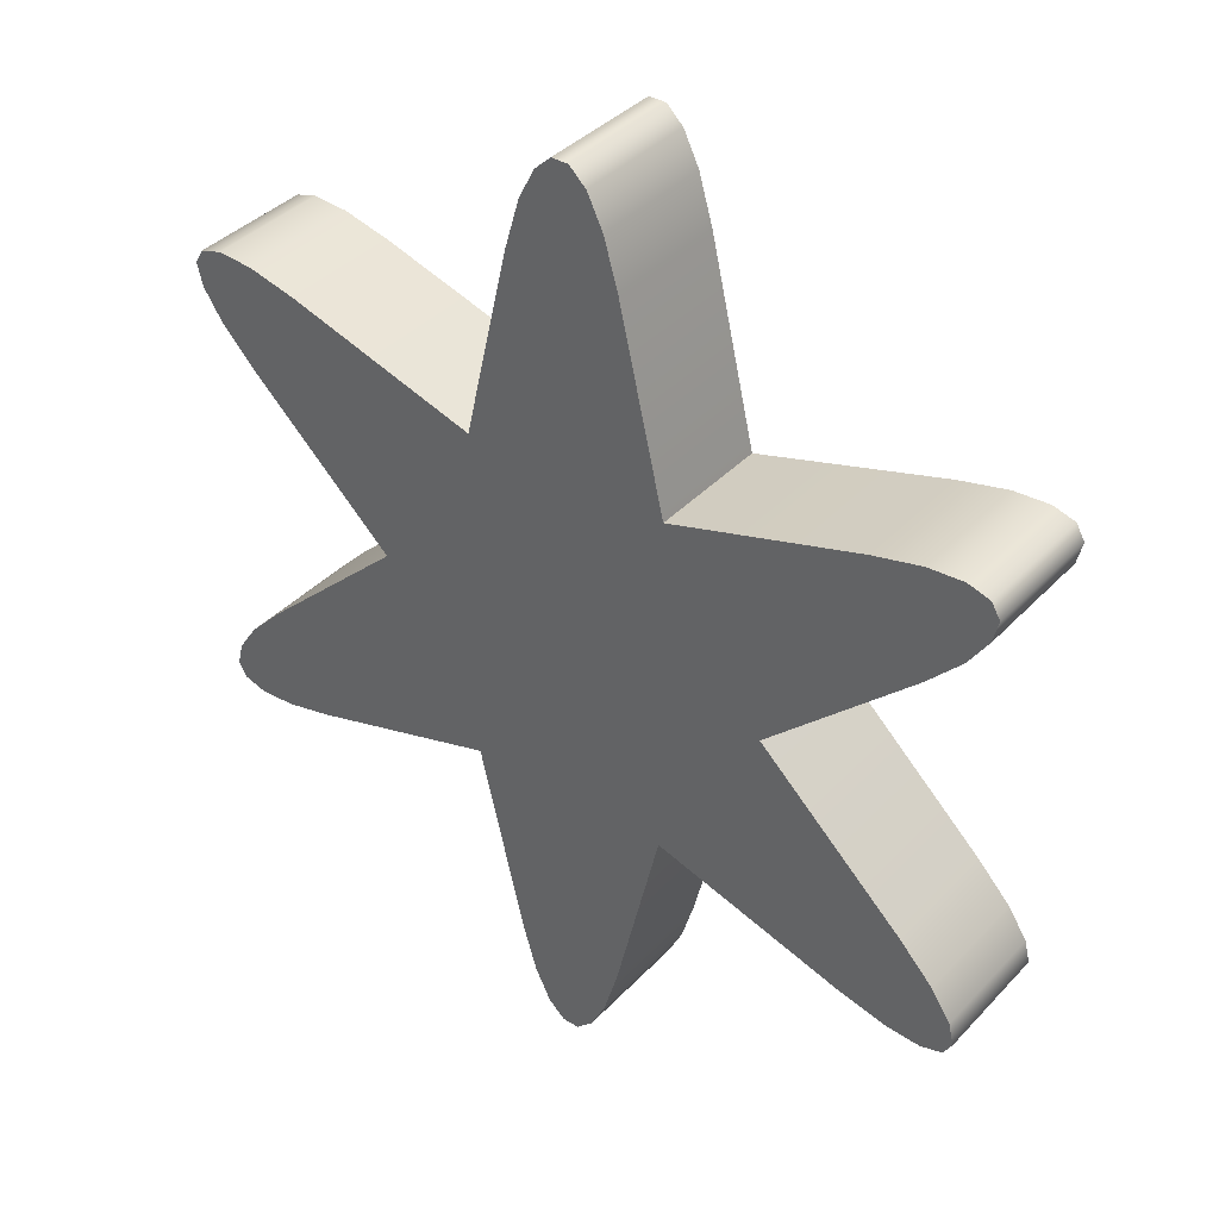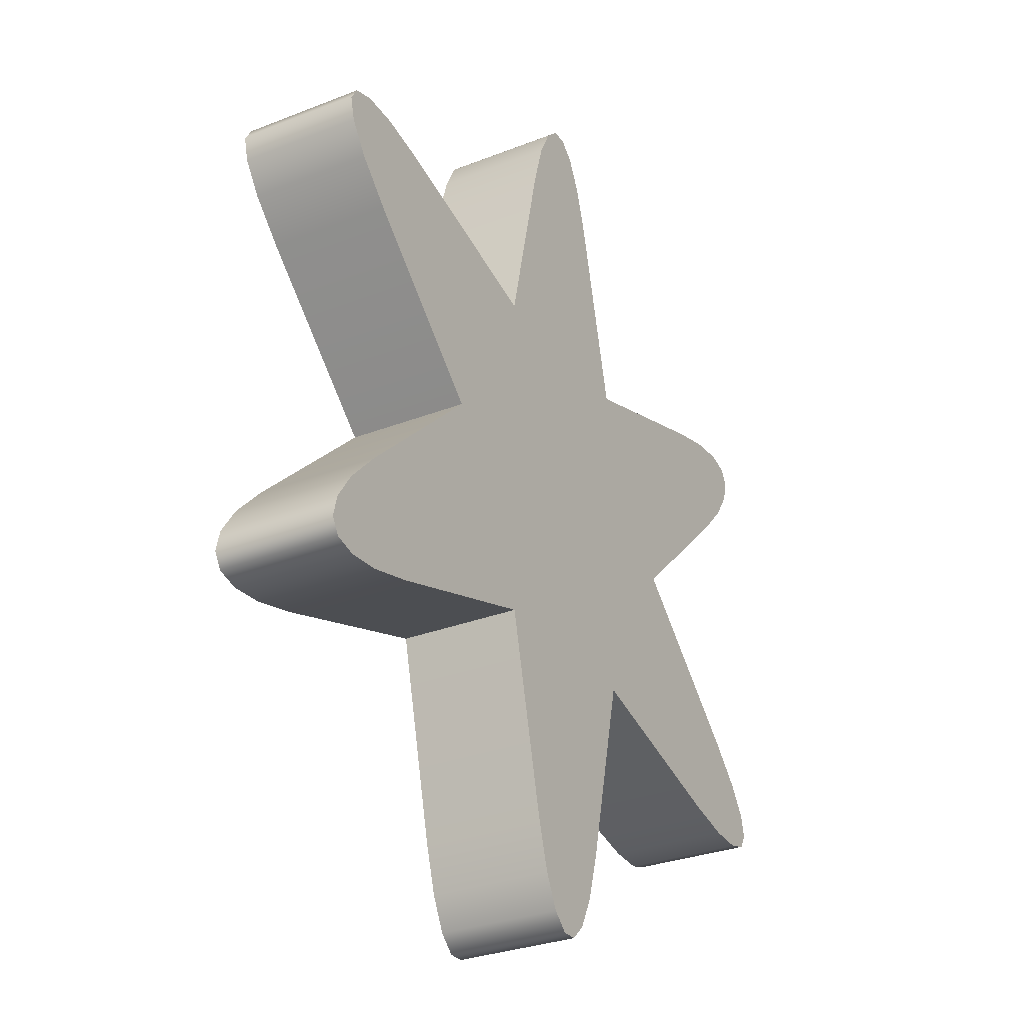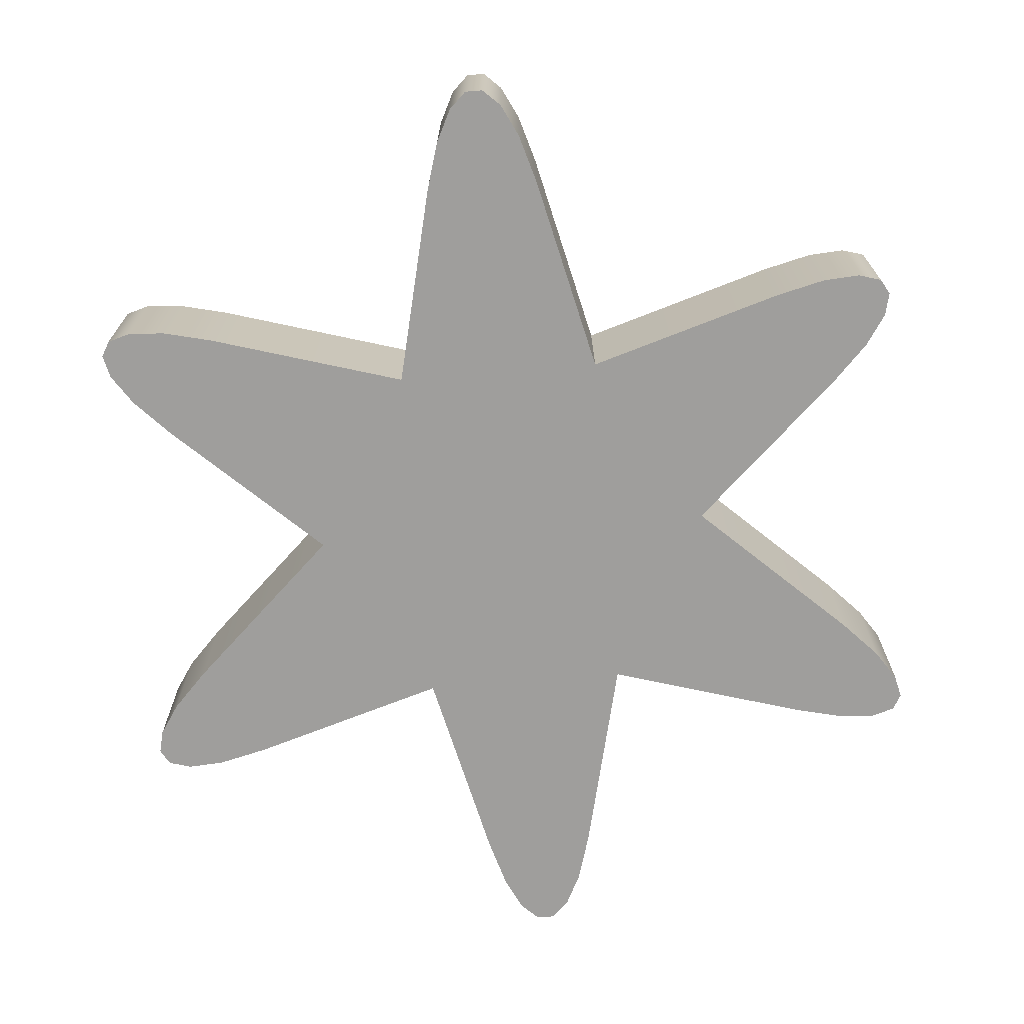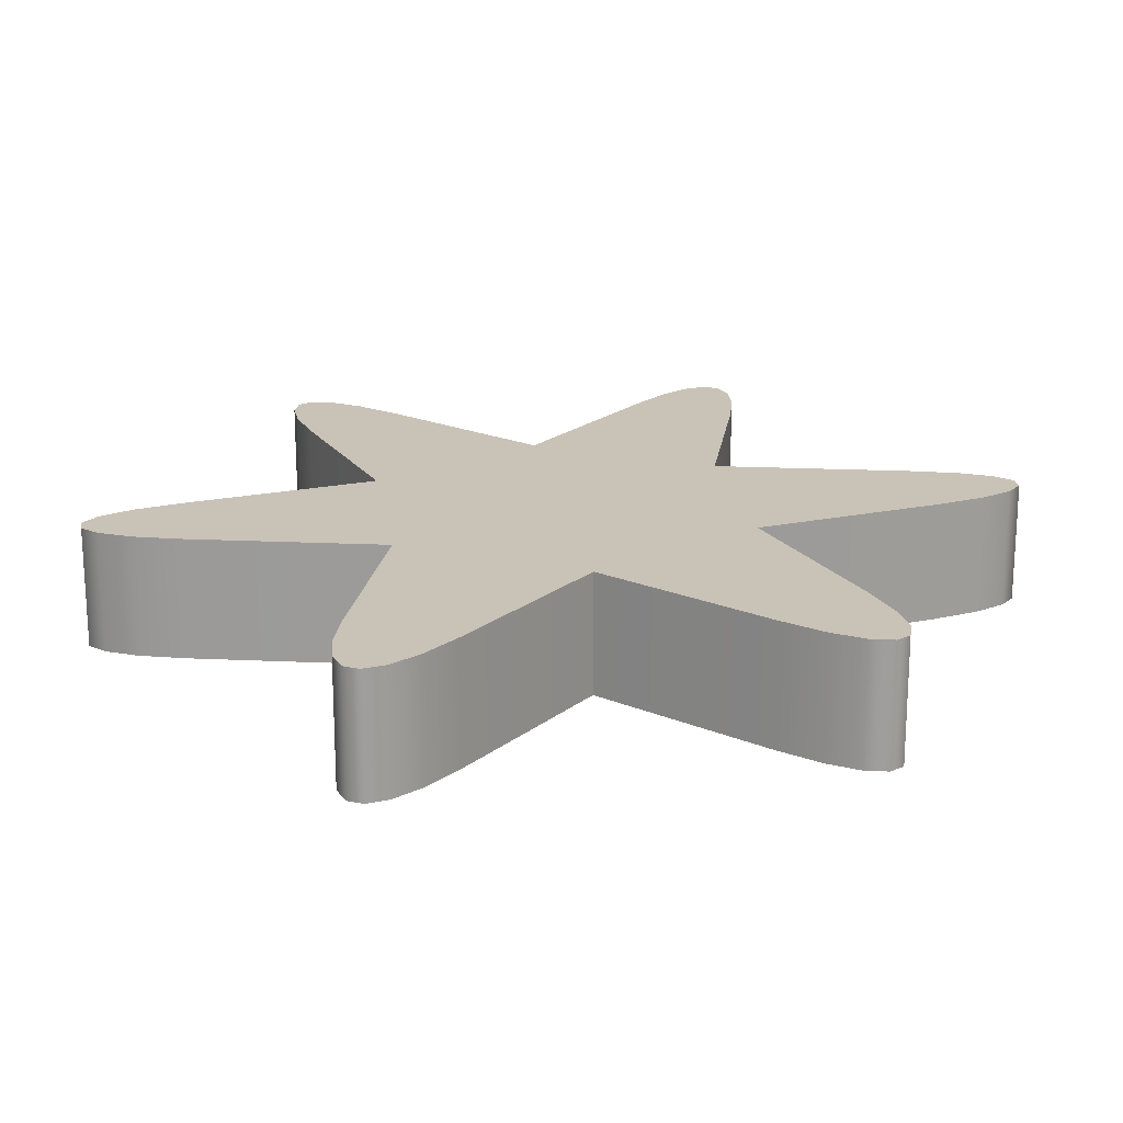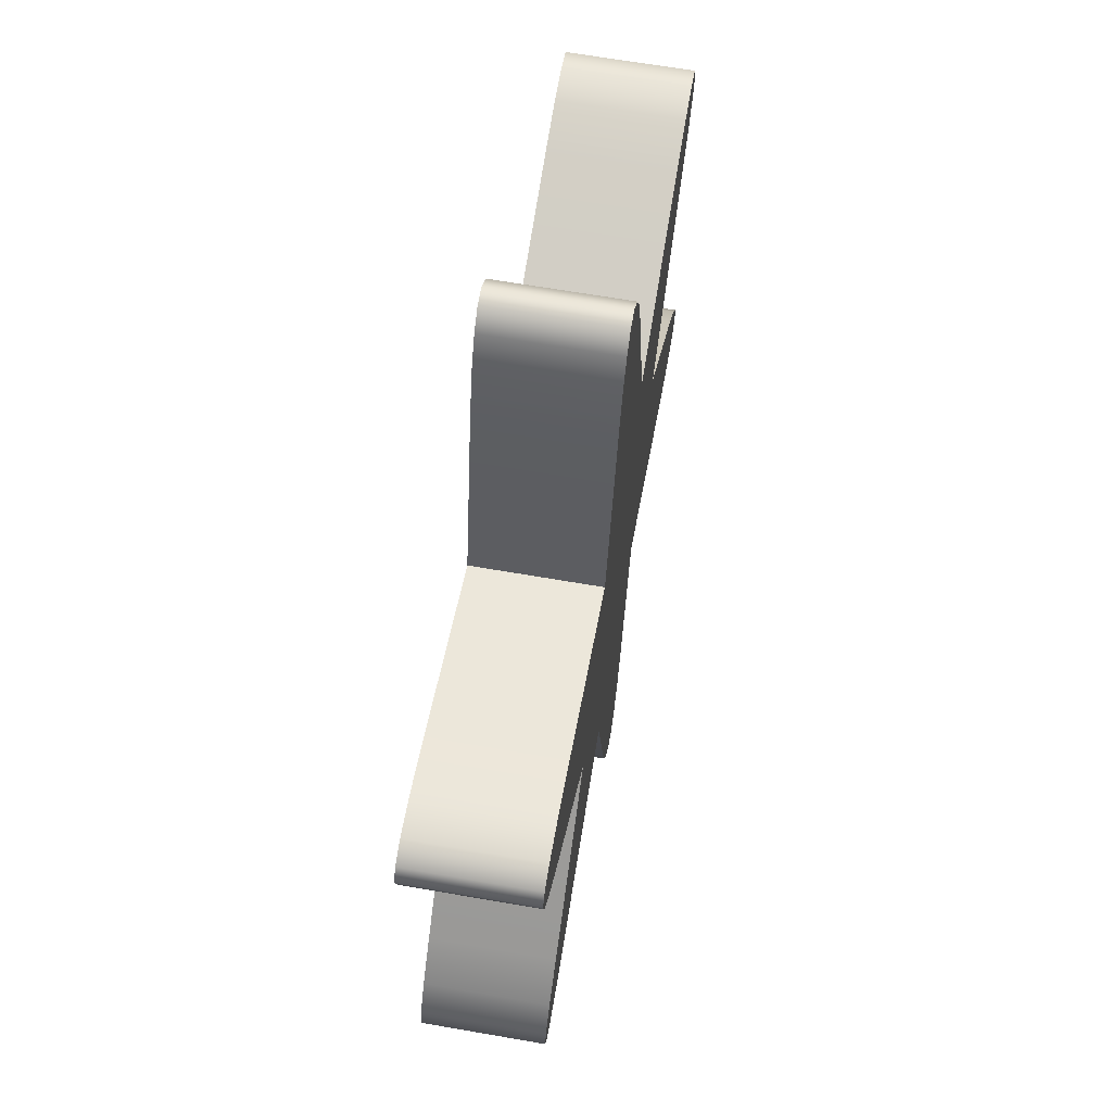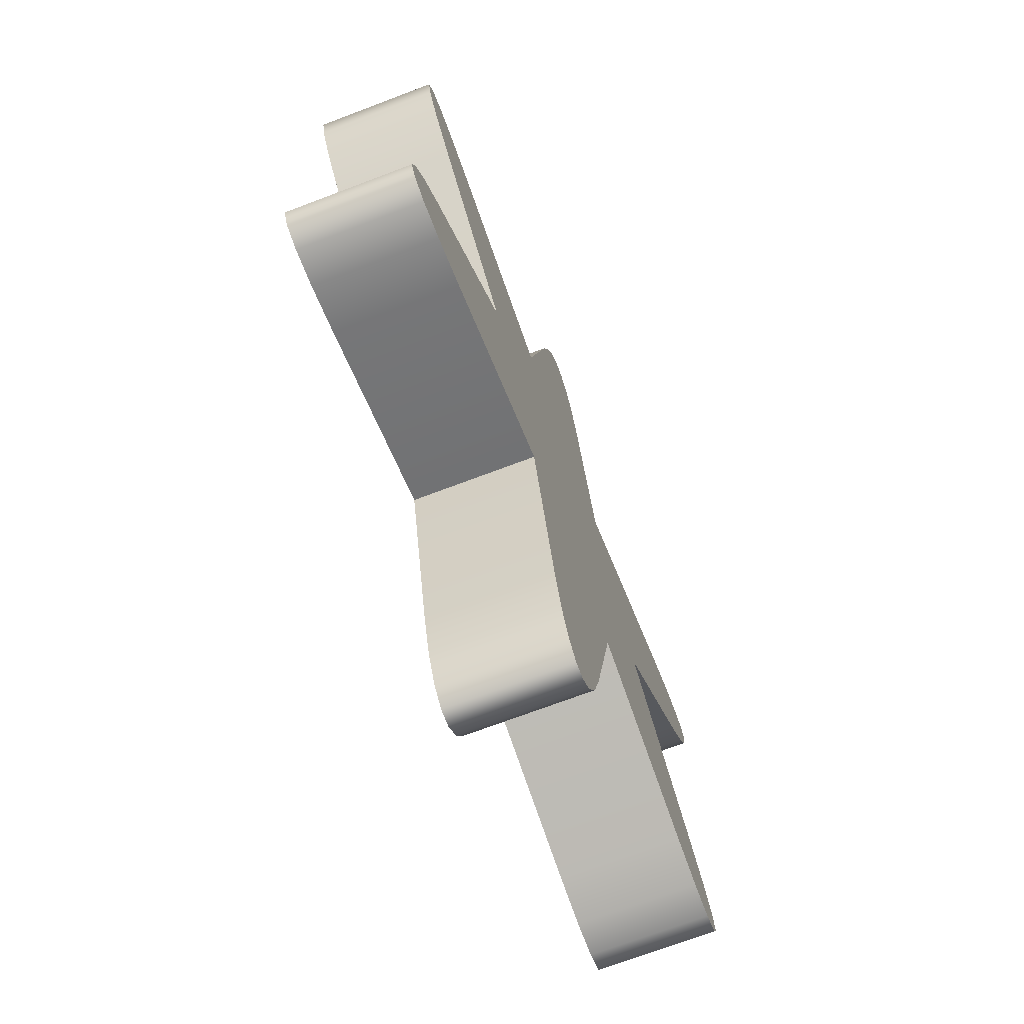
<metadata>
{"format":"obj","ext":"obj","renderer":"f3d","projection":"perspective","resolution":1024,"background":"white","views":[{"elev":38.5,"azim":37.8,"up":"+Z"},{"elev":-30.0,"azim":-60.2,"up":"+Z"},{"elev":-71.1,"azim":-115.3,"up":"+Y"},{"elev":19.4,"azim":81.7,"up":"+Y"},{"elev":65.4,"azim":99.9,"up":"+Z"},{"elev":-70.8,"azim":110.8,"up":"+Z"}]}
</metadata>
<code>
v  0.6723 0 -0
v  1.159 0 -0.4563
v  1.159 0.4034 -0.4563
v  0.6723 0.4034 -0
v  1.273 0 -0.5767
v  1.273 0.4034 -0.5767
v  1.339 0 -0.6753
v  1.339 0.4034 -0.6753
v  1.357 0 -0.7503
v  1.357 0.4034 -0.7503
v  1.328 0 -0.7997
v  1.328 0.4034 -0.7997
v  1.254 0 -0.8215
v  1.254 0.4034 -0.8215
v  1.136 0 -0.814
v  1.136 0.4034 -0.814
v  0.9745 0 -0.7751
v  0.9745 0.4034 -0.7751
v  0.3362 0 -0.5823
v  0.3362 0.4034 -0.5823
v  0.1841 0 -1.232
v  0.1841 0.4034 -1.232
v  0.137 0 -1.391
v  0.137 0.4034 -1.391
v  0.0844 0 -1.497
v  0.0844 0.4034 -1.497
v  0.0285 0 -1.55
v  0.0285 0.4034 -1.55
v  -0.0285 0 -1.55
v  -0.0285 0.4034 -1.55
v  -0.0844 0 -1.497
v  -0.0844 0.4034 -1.497
v  -0.137 0 -1.391
v  -0.137 0.4034 -1.391
v  -0.1841 0 -1.232
v  -0.1841 0.4034 -1.232
v  -0.3362 0 -0.5823
v  -0.3362 0.4034 -0.5823
v  -0.9745 0 -0.7751
v  -0.9745 0.4034 -0.7751
v  -1.136 0 -0.814
v  -1.136 0.4034 -0.814
v  -1.254 0 -0.8215
v  -1.254 0.4034 -0.8215
v  -1.328 0 -0.7997
v  -1.328 0.4034 -0.7997
v  -1.357 0 -0.7503
v  -1.357 0.4034 -0.7503
v  -1.339 0 -0.6753
v  -1.339 0.4034 -0.6753
v  -1.273 0 -0.5767
v  -1.273 0.4034 -0.5767
v  -1.159 0 -0.4563
v  -1.159 0.4034 -0.4563
v  -0.6723 0 0
v  -0.6723 0.4034 0
v  -1.159 0 0.4563
v  -1.159 0.4034 0.4563
v  -1.273 0 0.5767
v  -1.273 0.4034 0.5767
v  -1.339 0 0.6753
v  -1.339 0.4034 0.6753
v  -1.357 0 0.7503
v  -1.357 0.4034 0.7503
v  -1.328 0 0.7997
v  -1.328 0.4034 0.7997
v  -1.254 0 0.8215
v  -1.254 0.4034 0.8215
v  -1.136 0 0.814
v  -1.136 0.4034 0.814
v  -0.9745 0 0.7751
v  -0.9745 0.4034 0.7751
v  -0.3362 0 0.5823
v  -0.3362 0.4034 0.5823
v  -0.1841 0 1.232
v  -0.1841 0.4034 1.232
v  -0.137 0 1.391
v  -0.137 0.4034 1.391
v  -0.0844 0 1.497
v  -0.0844 0.4034 1.497
v  -0.0285 0 1.55
v  -0.0285 0.4034 1.55
v  0.0285 0 1.55
v  0.0285 0.4034 1.55
v  0.0844 0 1.497
v  0.0844 0.4034 1.497
v  0.137 0 1.391
v  0.137 0.4034 1.391
v  0.1841 0 1.232
v  0.1841 0.4034 1.232
v  0.3362 0 0.5823
v  0.3362 0.4034 0.5823
v  0.9745 0 0.7751
v  0.9745 0.4034 0.7751
v  1.136 0 0.814
v  1.136 0.4034 0.814
v  1.254 0 0.8215
v  1.254 0.4034 0.8215
v  1.328 0 0.7997
v  1.328 0.4034 0.7997
v  1.357 0 0.7503
v  1.357 0.4034 0.7503
v  1.339 0 0.6753
v  1.339 0.4034 0.6753
v  1.273 0 0.5767
v  1.273 0.4034 0.5767
v  1.159 0 0.4563
v  1.159 0.4034 0.4563
g Star001
f 1 2 3 4
f 2 5 6 3
f 5 7 8 6
f 7 9 10 8
f 9 11 12 10
f 11 13 14 12
f 13 15 16 14
f 15 17 18 16
f 17 19 20 18
f 19 21 22 20
f 21 23 24 22
f 23 25 26 24
f 25 27 28 26
f 27 29 30 28
f 29 31 32 30
f 31 33 34 32
f 33 35 36 34
f 35 37 38 36
f 37 39 40 38
f 39 41 42 40
f 41 43 44 42
f 43 45 46 44
f 45 47 48 46
f 47 49 50 48
f 49 51 52 50
f 51 53 54 52
f 53 55 56 54
f 55 57 58 56
f 57 59 60 58
f 59 61 62 60
f 61 63 64 62
f 63 65 66 64
f 65 67 68 66
f 67 69 70 68
f 69 71 72 70
f 71 73 74 72
f 73 75 76 74
f 75 77 78 76
f 77 79 80 78
f 79 81 82 80
f 81 83 84 82
f 83 85 86 84
f 85 87 88 86
f 87 89 90 88
f 89 91 92 90
f 91 93 94 92
f 93 95 96 94
f 95 97 98 96
f 97 99 100 98
f 99 101 102 100
f 101 103 104 102
f 103 105 106 104
f 105 107 108 106
f 107 1 4 108
f 99 97 103 101
f 95 105 103 97
f 93 107 105 95
f 93 91 1 107
f 27 25 31 29
f 23 33 31 25
f 23 21 35 33
f 19 37 35 21
f 61 67 65 63
f 59 69 67 61
f 57 71 69 59
f 57 55 73 71
f 9 7 13 11
f 5 15 13 7
f 2 17 15 5
f 1 19 17 2
f 91 37 19 1
f 43 49 47 45
f 41 51 49 43
f 39 53 51 41
f 39 37 55 53
f 91 73 55 37
f 89 75 73 91
f 87 77 75 89
f 85 79 77 87
f 83 81 79 85
f 100 102 104 98
f 96 98 104 106
f 94 96 106 108
f 94 108 4 92
f 28 30 32 26
f 24 26 32 34
f 24 34 36 22
f 20 22 36 38
f 62 64 66 68
f 60 62 68 70
f 58 60 70 72
f 58 72 74 56
f 10 12 14 8
f 6 8 14 16
f 3 6 16 18
f 4 3 18 20
f 92 4 20 38
f 44 46 48 50
f 42 44 50 52
f 40 42 52 54
f 40 54 56 38
f 92 38 56 74
f 90 92 74 76
f 88 90 76 78
f 86 88 78 80
f 84 86 80 82

</code>
